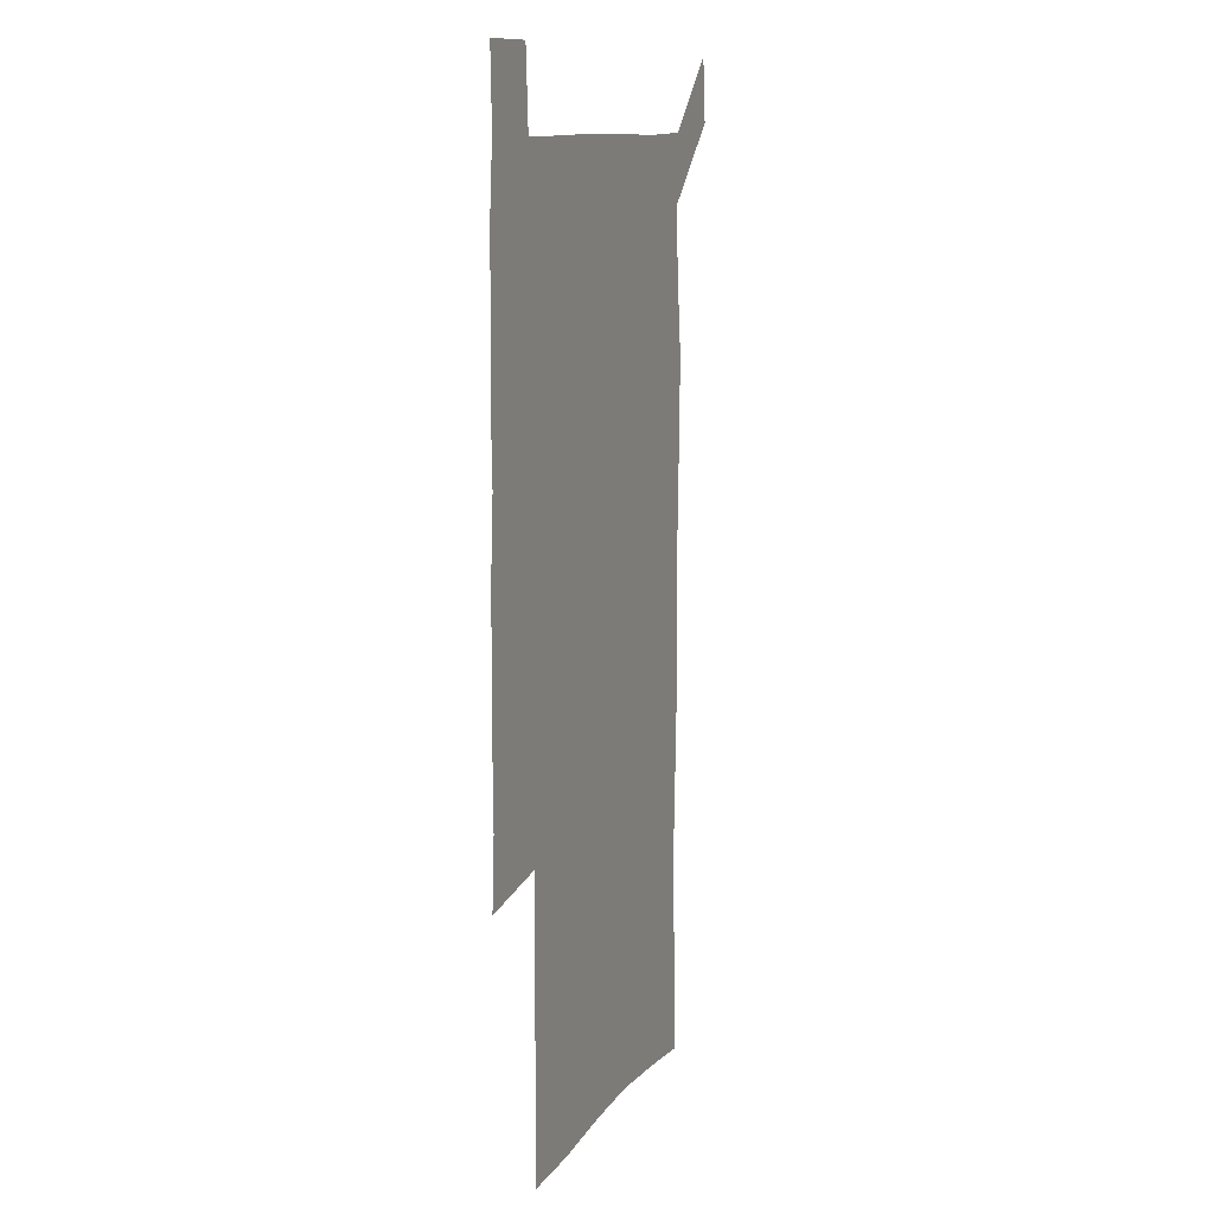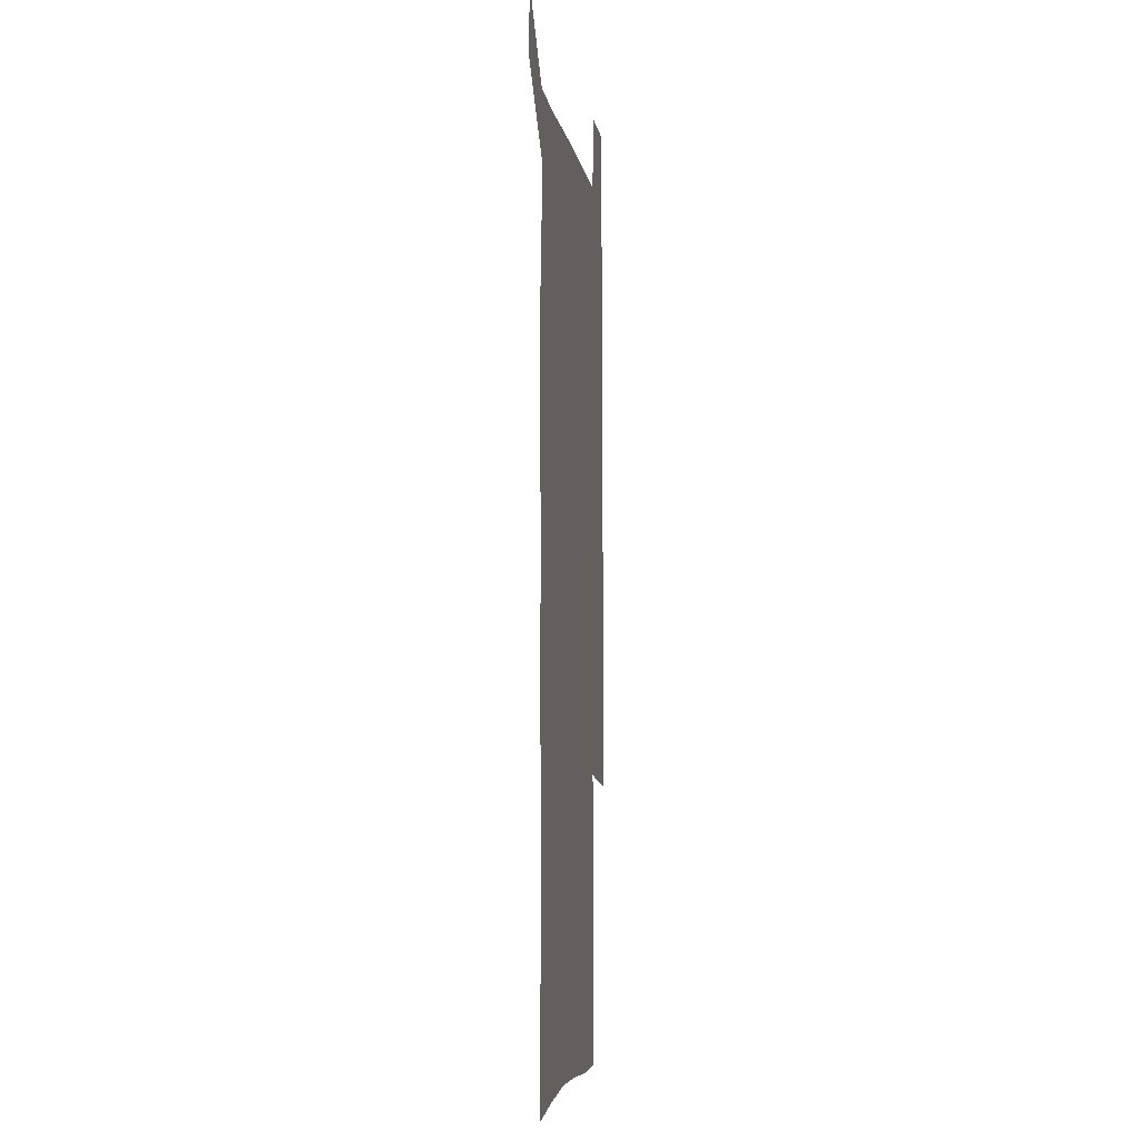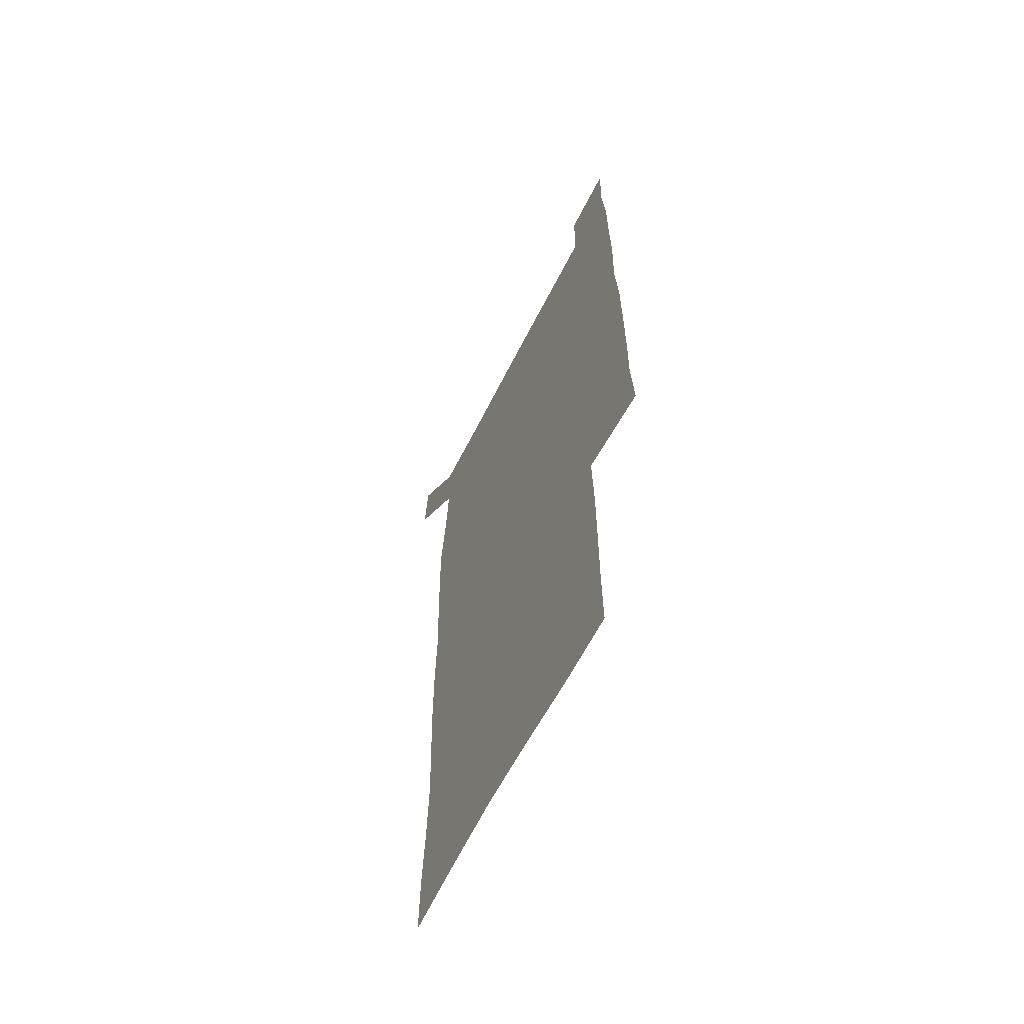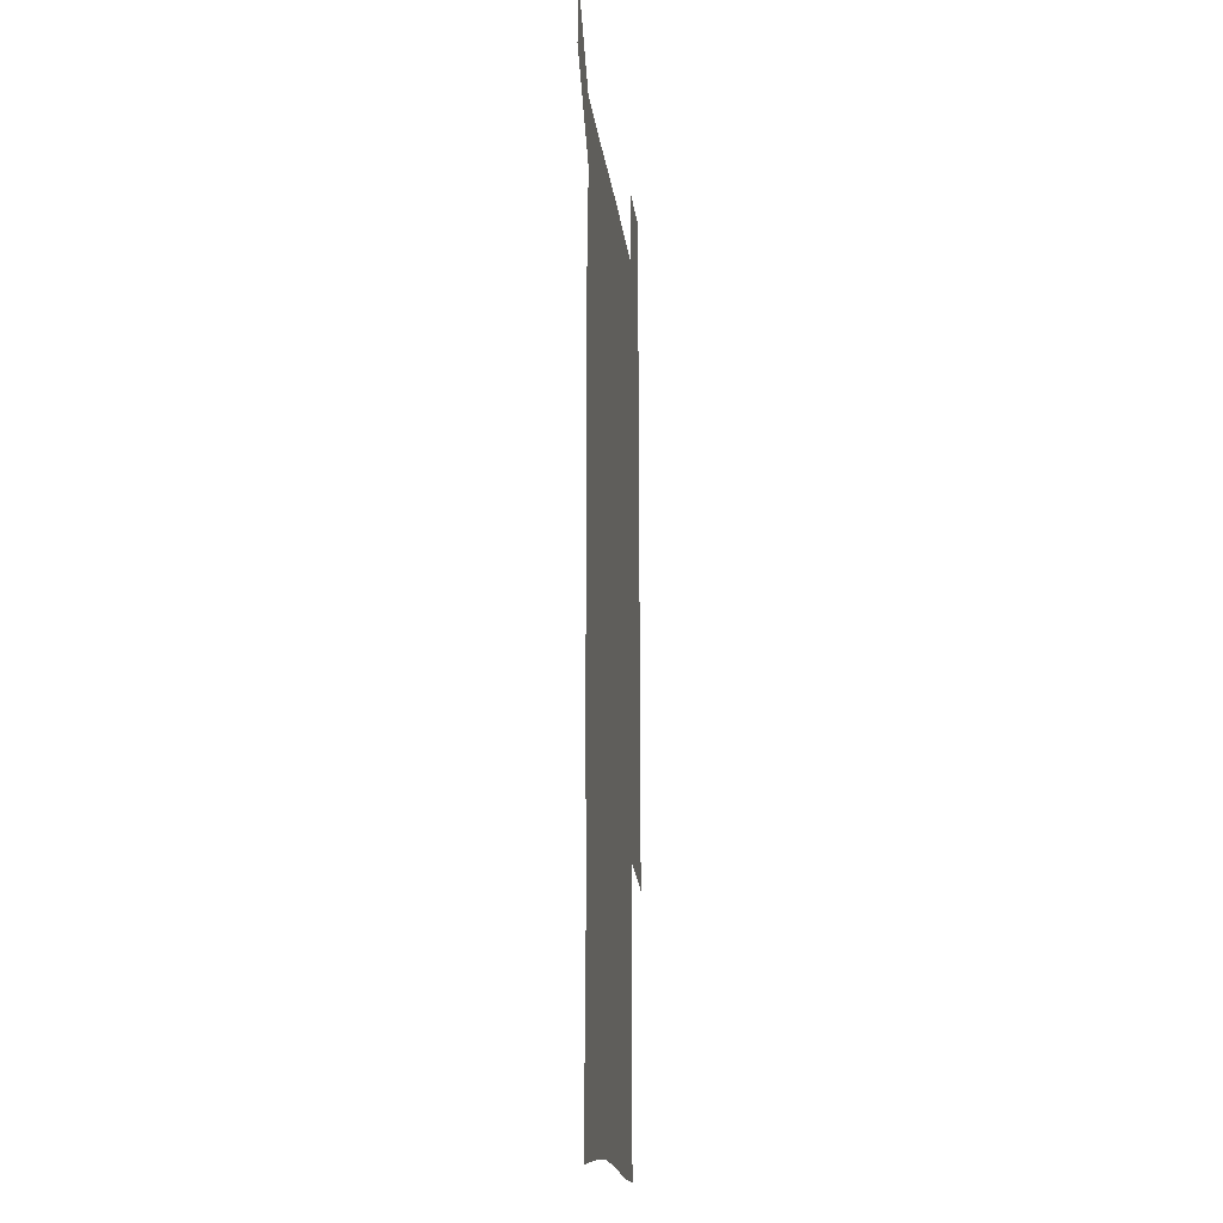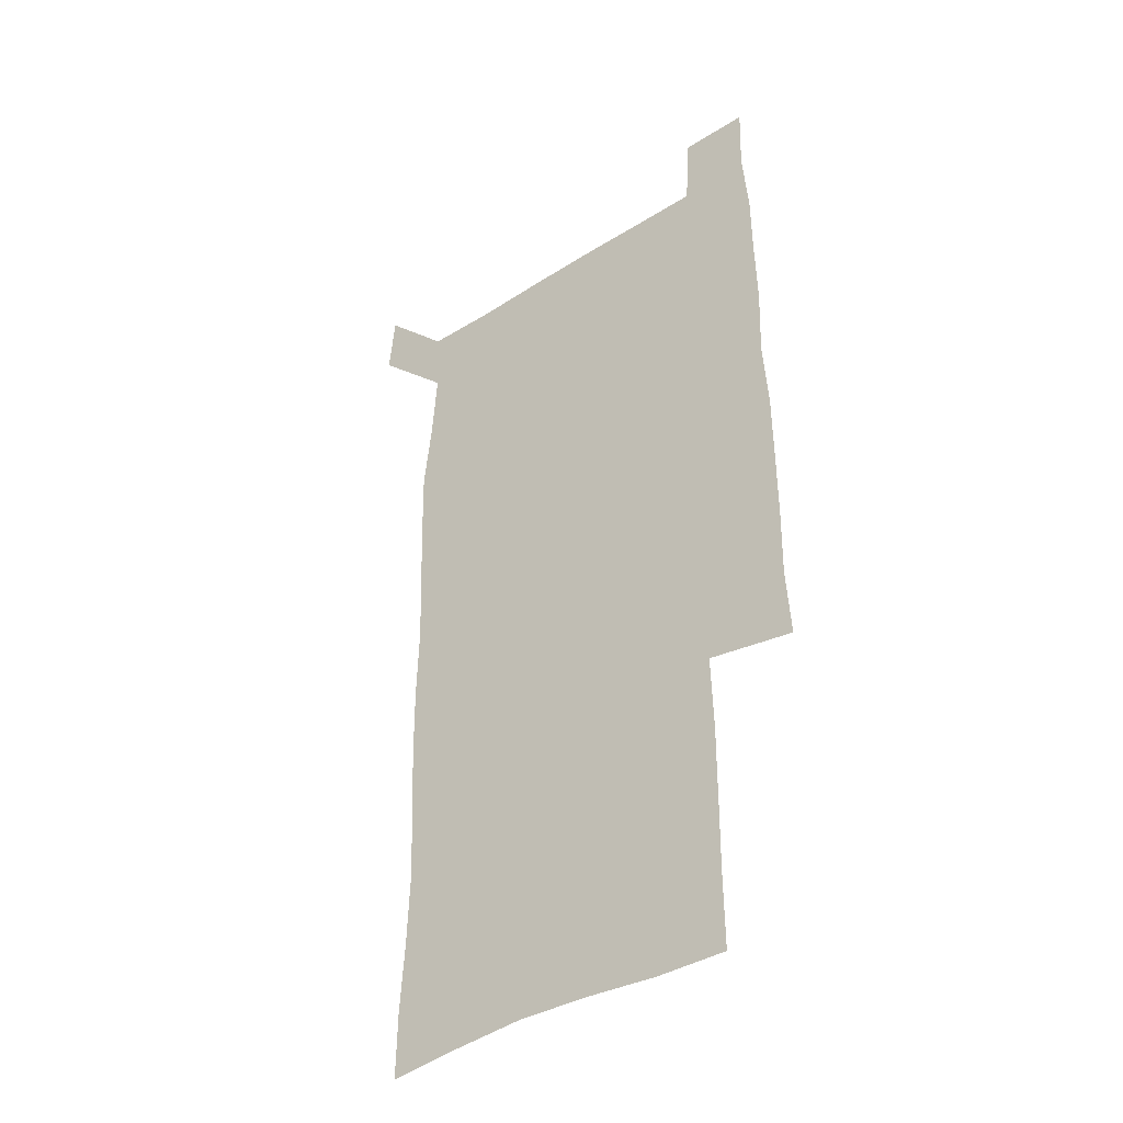
<metadata>
{"format":"obj","ext":"obj","renderer":"f3d","projection":"perspective","resolution":1024,"background":"white","views":[{"elev":11.7,"azim":111.8,"up":"+Y"},{"elev":-4.9,"azim":-81.9,"up":"+Y"},{"elev":-63.3,"azim":63.2,"up":"+Y"},{"elev":-16.0,"azim":-83.5,"up":"+Y"},{"elev":-39.9,"azim":38.3,"up":"+Y"}]}
</metadata>
<code>
v 448 573.1 0
v 450.5 599.9 0
v 477.4 176.7 0
v 477.8 204.1 0
v 479.6 234.1 0
v 480.7 265.2 0
v 479.4 295.4 0
v 478.2 325.8 0
v 477.8 356.5 0
v 478.7 388 0
v 477.6 418.5 0
v 476.6 449.1 0
v 476 479.5 0
v 479.3 510.1 0
v 481.5 540.3 0
v 480.3 569.5 0
v 506.7 179.6 0
v 513.7 213.8 0
v 514.1 242.6 0
v 513.9 271.9 0
v 513.2 301.4 0
v 513 331.5 0
v 512.1 361.2 0
v 513.3 391.8 0
v 511.8 421.1 0
v 512.7 451.1 0
v 513 480.6 0
v 512.3 510.1 0
v 512.4 539.4 0
v 511.2 568.7 0
v 538.4 181.7 0
v 541.6 214 0
v 543.6 245.7 0
v 543.2 274.1 0
v 543.1 304 0
v 542.7 333.7 0
v 542.8 363.6 0
v 542.3 392.8 0
v 542.9 422.6 0
v 542.6 451.7 0
v 541.7 481 0
v 542.7 510.3 0
v 542.2 539.4 0
v 541 569.4 0
v 569.1 180.5 0
v 570.8 216 0
v 571.2 246.2 0
v 571.3 273.4 0
v 571.7 305.3 0
v 571.5 334.7 0
v 571.3 364.2 0
v 571.3 393.7 0
v 571.2 422.8 0
v 571.2 452.1 0
v 571.7 481.5 0
v 571.7 510.2 0
v 571.7 539 0
v 571 569.7 0
v 599.9 178 0
v 599.1 214.2 0
v 599.8 243.9 0
v 599.8 275.5 0
v 600 304.8 0
v 600.1 333.9 0
v 599.3 364.9 0
v 599.5 393.6 0
v 599.6 422.8 0
v 600.1 452 0
v 600 481.4 0
v 600.2 510.2 0
v 600.6 539.4 0
v 600.9 569.3 0
v 629.6 177.6 0
v 629.4 209.2 0
v 629.6 239.9 0
v 629.8 271.5 0
v 628.9 304 0
v 629 333.1 0
v 628.5 363 0
v 628.4 392.4 0
v 629.7 421.6 0
v 629.4 451.5 0
v 630 481 0
v 631 510.6 0
v 630 540 0
v 630.4 568.9 0
v 632.3 601.5 0
v 666.7 298.3 0
v 664.9 327.9 0
v 665.3 357.7 0
v 665.3 387.9 0
v 665 418.4 0
v 663 449.8 0
v 664 480.3 0
v 663.3 510.8 0
v 663.1 541 0
v 660.6 570.6 0
v 661.6 601.4 0
f 15 16 1
f 1 16 2
f 3 17 4
f 17 18 4
f 4 18 5
f 18 19 5
f 5 19 6
f 19 20 6
f 6 20 7
f 20 21 7
f 7 21 8
f 21 22 8
f 8 22 9
f 22 23 9
f 9 23 10
f 23 24 10
f 10 24 11
f 24 25 11
f 11 25 12
f 25 26 12
f 12 26 13
f 26 27 13
f 13 27 14
f 27 28 14
f 14 28 15
f 28 29 15
f 15 29 16
f 29 30 16
f 17 31 18
f 31 32 18
f 18 32 19
f 32 33 19
f 19 33 20
f 33 34 20
f 20 34 21
f 34 35 21
f 21 35 22
f 35 36 22
f 22 36 23
f 36 37 23
f 23 37 24
f 37 38 24
f 24 38 25
f 38 39 25
f 25 39 26
f 39 40 26
f 26 40 27
f 40 41 27
f 27 41 28
f 41 42 28
f 28 42 29
f 42 43 29
f 29 43 30
f 43 44 30
f 31 45 32
f 45 46 32
f 32 46 33
f 46 47 33
f 33 47 34
f 47 48 34
f 34 48 35
f 48 49 35
f 35 49 36
f 49 50 36
f 36 50 37
f 50 51 37
f 37 51 38
f 51 52 38
f 38 52 39
f 52 53 39
f 39 53 40
f 53 54 40
f 40 54 41
f 54 55 41
f 41 55 42
f 55 56 42
f 42 56 43
f 56 57 43
f 43 57 44
f 57 58 44
f 45 59 46
f 59 60 46
f 46 60 47
f 60 61 47
f 47 61 48
f 61 62 48
f 48 62 49
f 62 63 49
f 49 63 50
f 63 64 50
f 50 64 51
f 64 65 51
f 51 65 52
f 65 66 52
f 52 66 53
f 66 67 53
f 53 67 54
f 67 68 54
f 54 68 55
f 68 69 55
f 55 69 56
f 69 70 56
f 56 70 57
f 70 71 57
f 57 71 58
f 71 72 58
f 59 73 60
f 73 74 60
f 60 74 61
f 74 75 61
f 61 75 62
f 75 76 62
f 62 76 63
f 76 77 63
f 63 77 64
f 77 78 64
f 64 78 65
f 78 79 65
f 65 79 66
f 79 80 66
f 66 80 67
f 80 81 67
f 67 81 68
f 81 82 68
f 68 82 69
f 82 83 69
f 69 83 70
f 83 84 70
f 70 84 71
f 84 85 71
f 71 85 72
f 85 86 72
f 77 88 78
f 88 89 78
f 78 89 79
f 89 90 79
f 79 90 80
f 90 91 80
f 80 91 81
f 91 92 81
f 81 92 82
f 92 93 82
f 82 93 83
f 93 94 83
f 83 94 84
f 94 95 84
f 84 95 85
f 95 96 85
f 85 96 86
f 96 97 86
f 86 97 87
f 97 98 87

</code>
